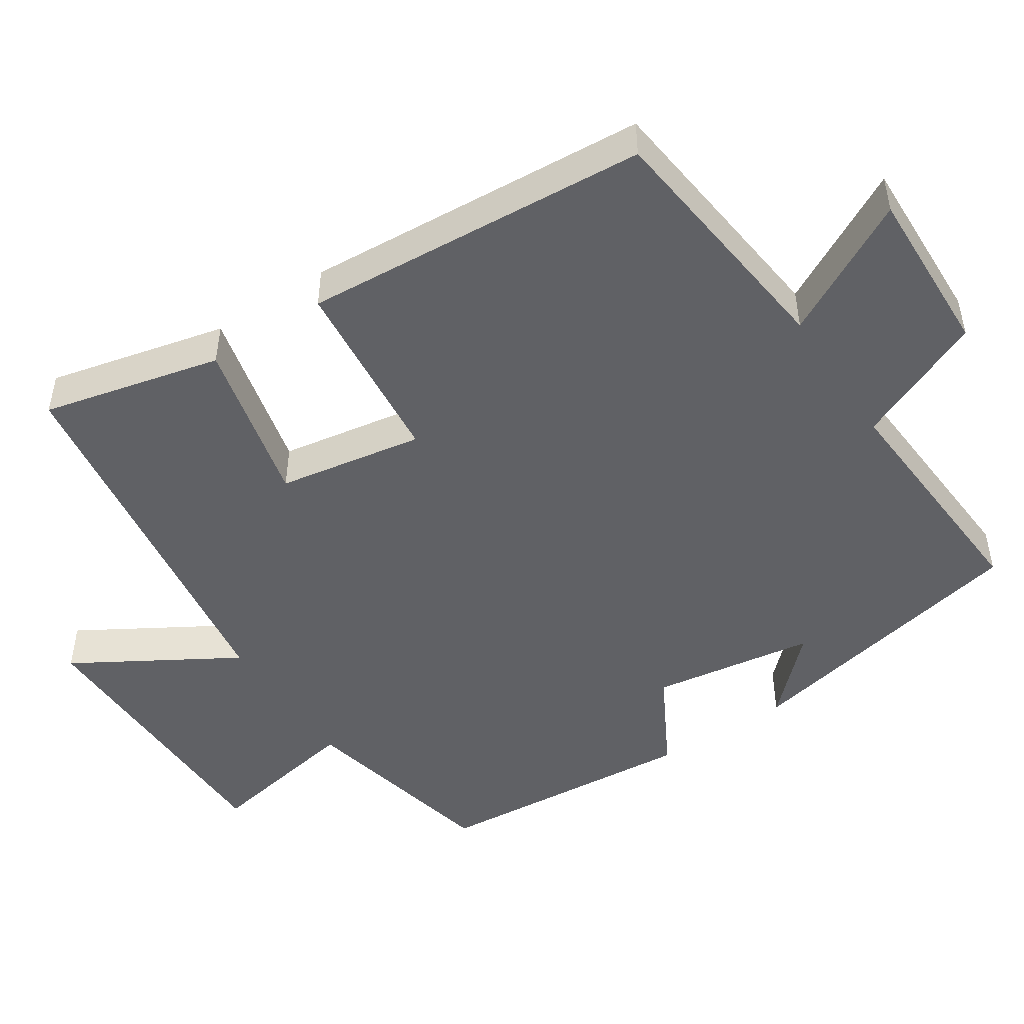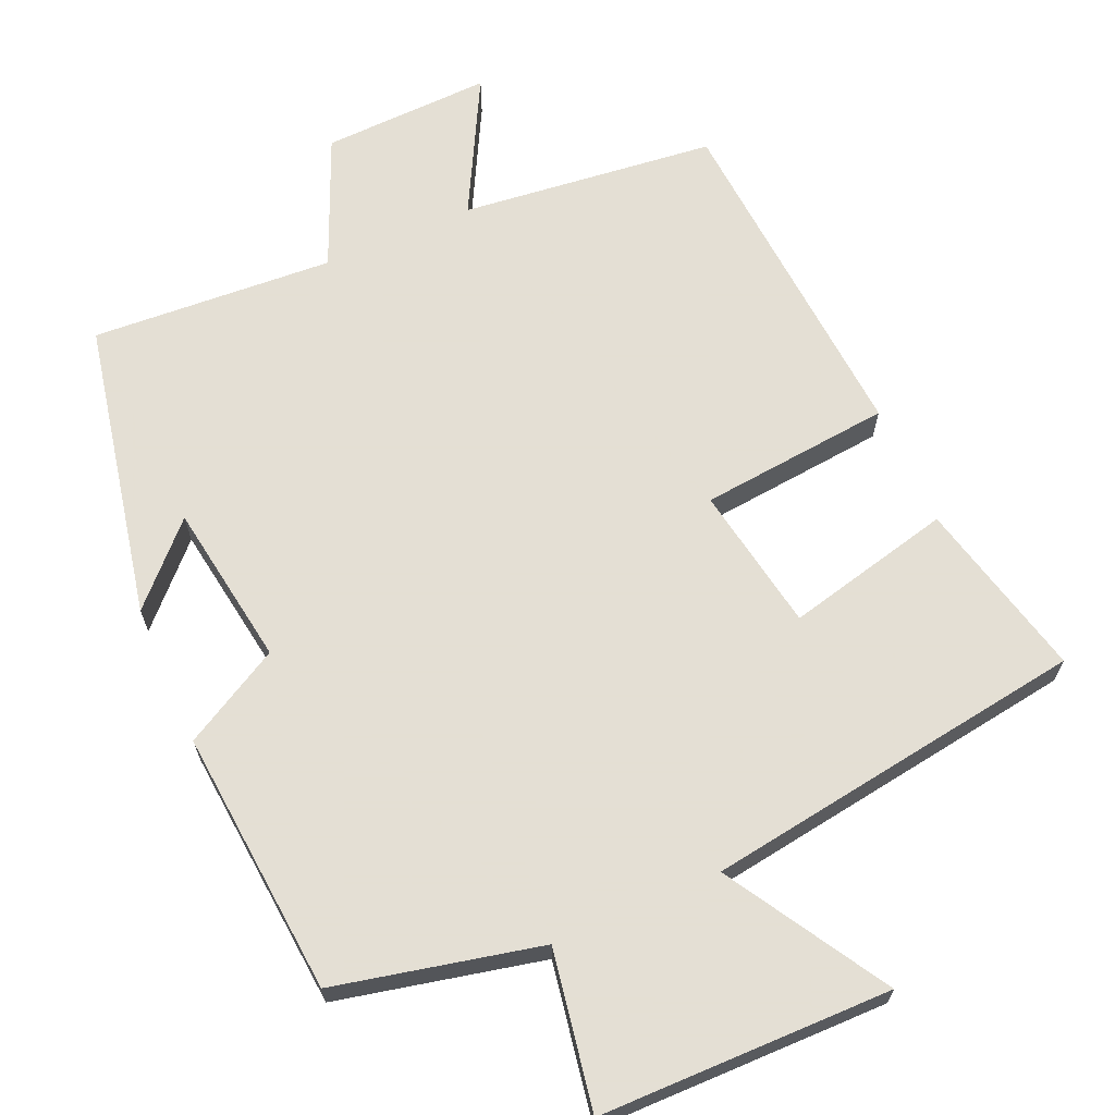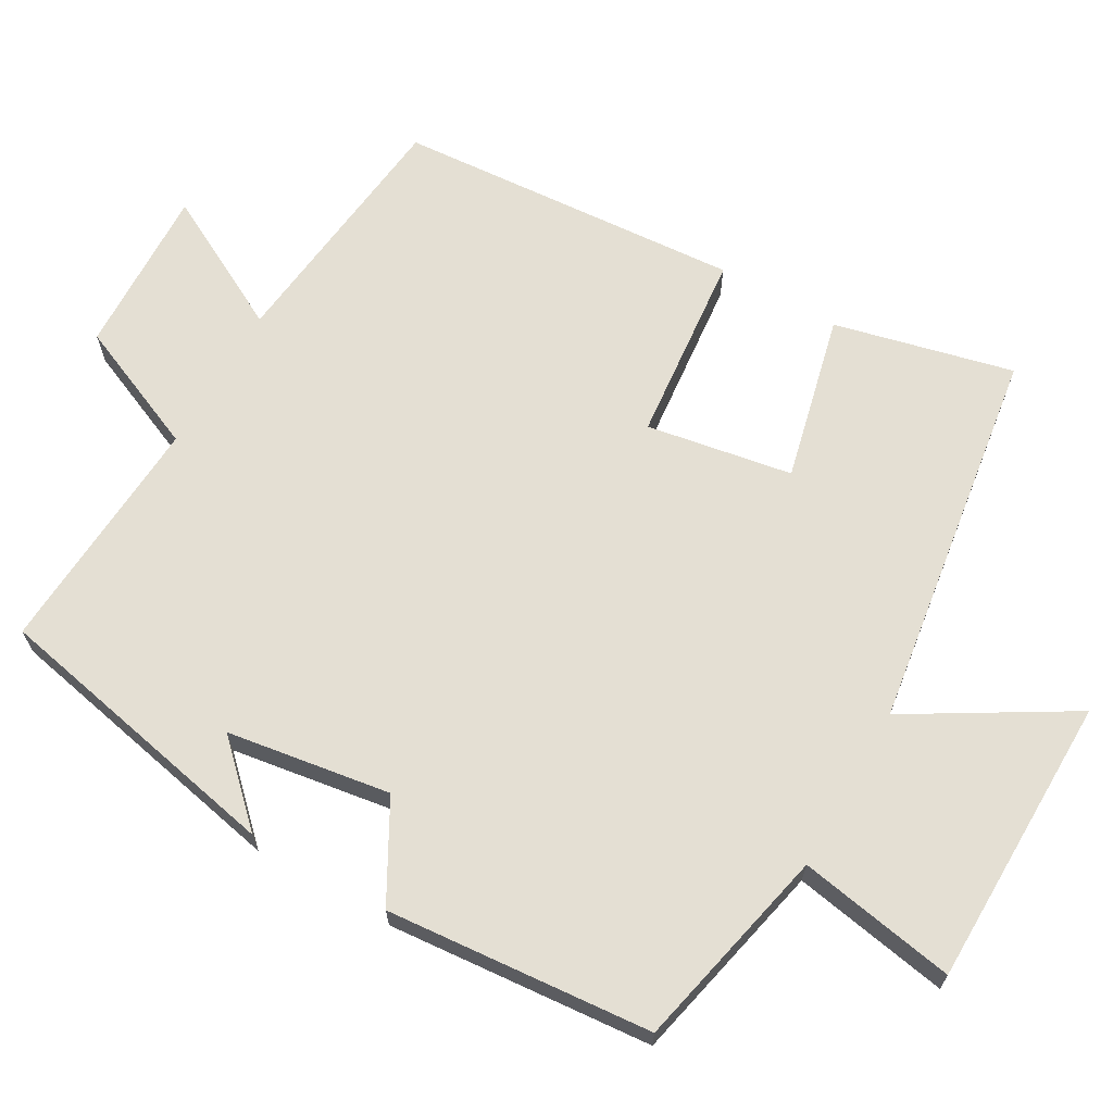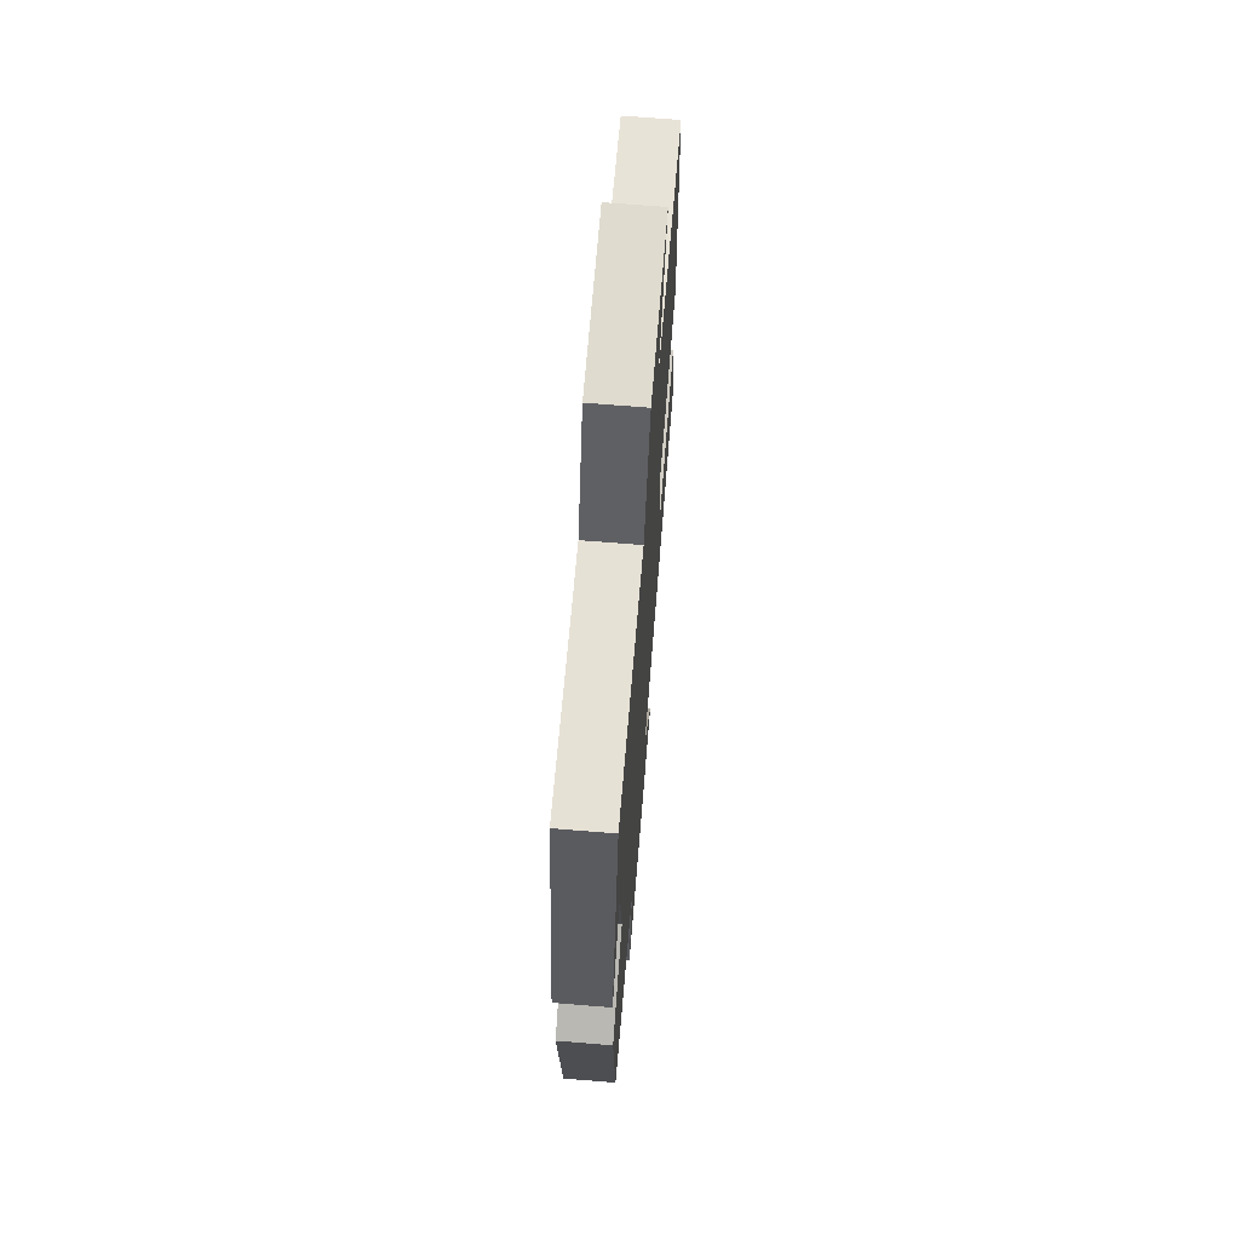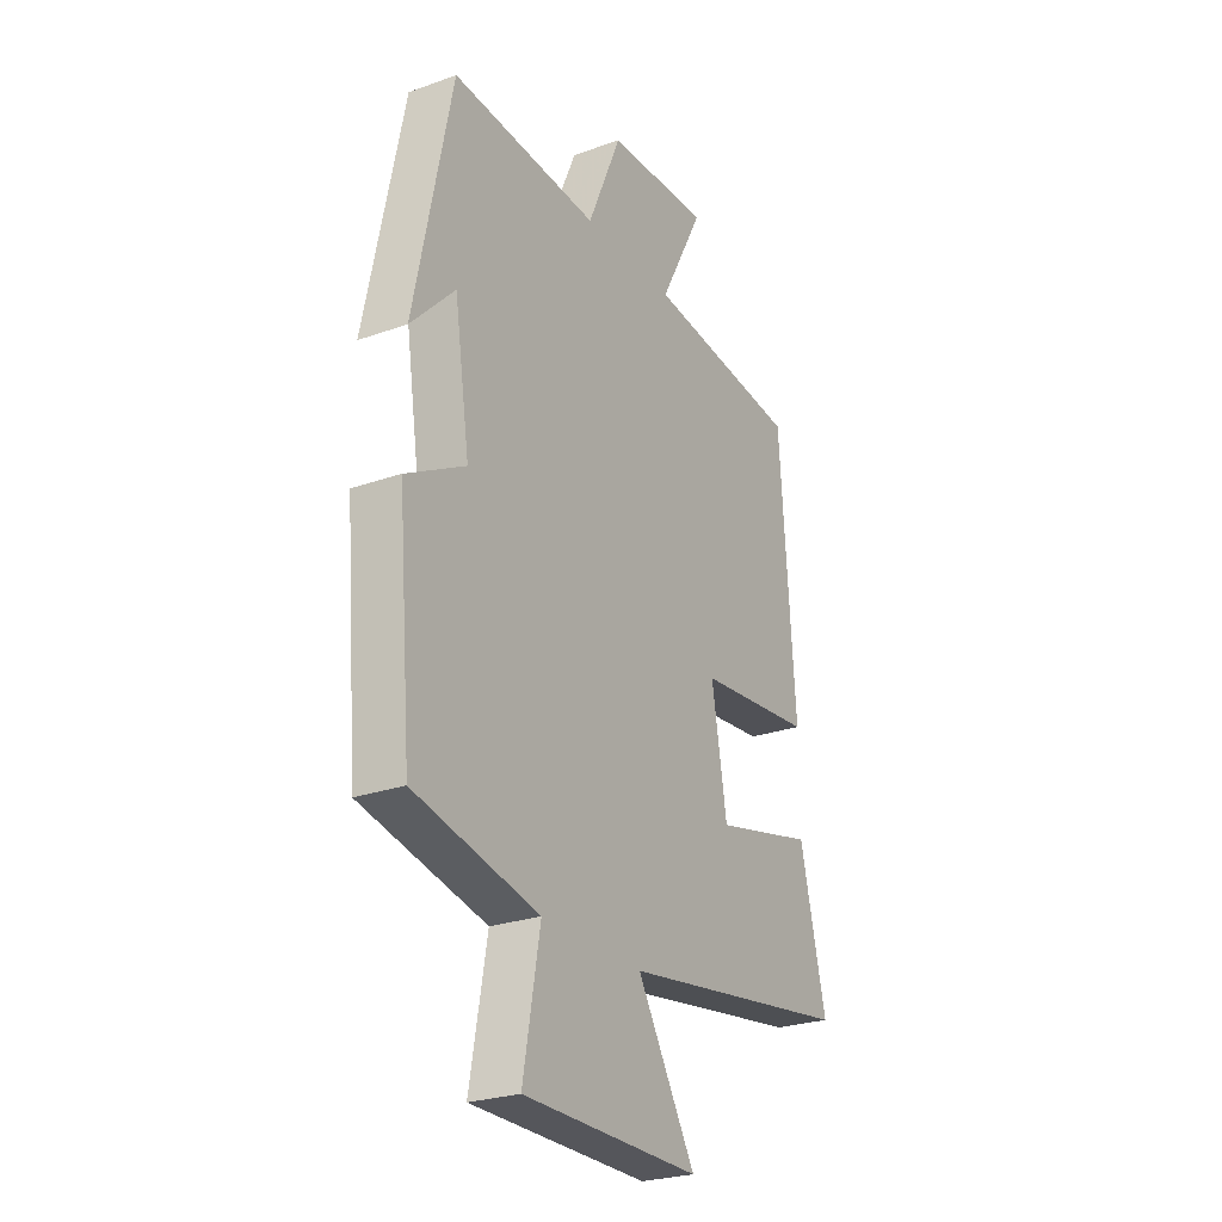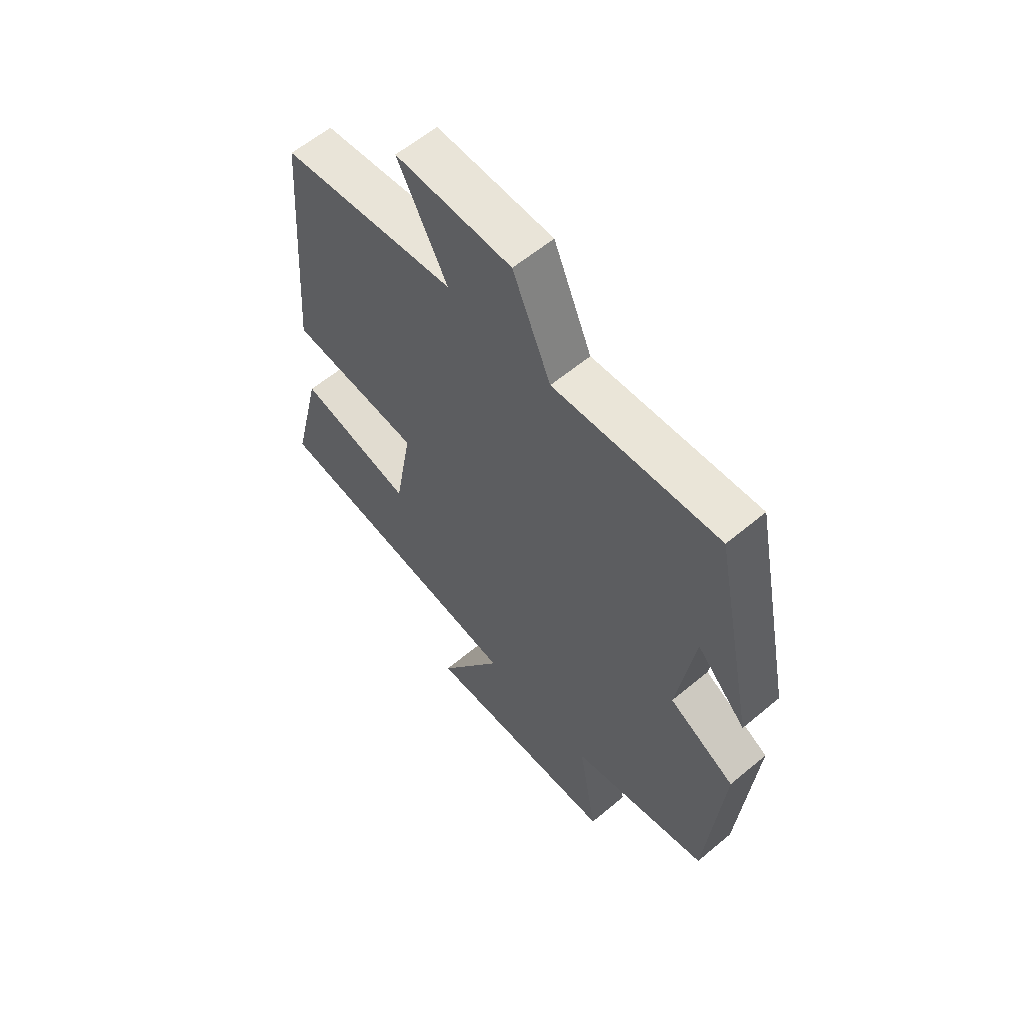
<metadata>
{"format":"obj","ext":"obj","renderer":"f3d","projection":"perspective","resolution":1024,"background":"white","views":[{"elev":-48.4,"azim":-56.5,"up":"+Y"},{"elev":66.3,"azim":156.3,"up":"+Y"},{"elev":66.7,"azim":119.8,"up":"+Y"},{"elev":68.3,"azim":94.7,"up":"+Z"},{"elev":-25.7,"azim":119.7,"up":"+Z"},{"elev":59.6,"azim":49.3,"up":"+Z"}]}
</metadata>
<code>
v 0.469 0.07 -0.438
v 0.191 0.07 -0.5
v 0.229 0.07 -0.714
v -0.167 0.07 -0.718
v -0.037 0.07 -0.5
v -0.558 0.07 -0.423
v -0.5 0.07 -0.18
v -0.274 0.07 -0.234
v -0.24 0.07 -0.036
v -0.5 0.07 -0.01
v -0.466 0.07 0.461
v -0.12 0.07 0.5
v -0.218 0.07 0.685
v 0.012 0.07 0.677
v 0.088 0.07 0.5
v 0.417 0.07 0.521
v 0.5 0.07 0.117
v 0.402 0.07 0.218
v 0.368 0.07 -0.004
v 0.5 0.07 -0.077
v 0.469 0 -0.438
v 0.191 0 -0.5
v 0.229 0 -0.714
v -0.167 0 -0.718
v -0.037 0 -0.5
v -0.558 0 -0.423
v -0.5 0 -0.18
v -0.274 0 -0.234
v -0.24 0 -0.036
v -0.5 0 -0.01
v -0.466 0 0.461
v -0.12 0 0.5
v -0.218 0 0.685
v 0.012 0 0.677
v 0.088 0 0.5
v 0.417 0 0.521
v 0.5 0 0.117
v 0.402 0 0.218
v 0.368 0 -0.004
v 0.5 0 -0.077
f 19 20 1 2
f 18 19 2
f 16 17 18
f 15 16 18 2
f 12 13 14 15
f 12 15 2
f 9 10 11 12
f 8 9 12 2
f 5 6 7 8
f 5 8 2 3
f 3 4 5
f 22 21 40 39
f 22 39 38
f 38 37 36
f 22 38 36 35
f 35 34 33 32
f 22 35 32
f 32 31 30 29
f 22 32 29 28
f 28 27 26 25
f 23 22 28 25
f 25 24 23
f 1 21 22 2
f 2 22 23 3
f 3 23 24 4
f 4 24 25 5
f 5 25 26 6
f 6 26 27 7
f 7 27 28 8
f 8 28 29 9
f 9 29 30 10
f 10 30 31 11
f 11 31 32 12
f 12 32 33 13
f 13 33 34 14
f 14 34 35 15
f 15 35 36 16
f 16 36 37 17
f 17 37 38 18
f 18 38 39 19
f 19 39 40 20
f 20 40 21 1

</code>
